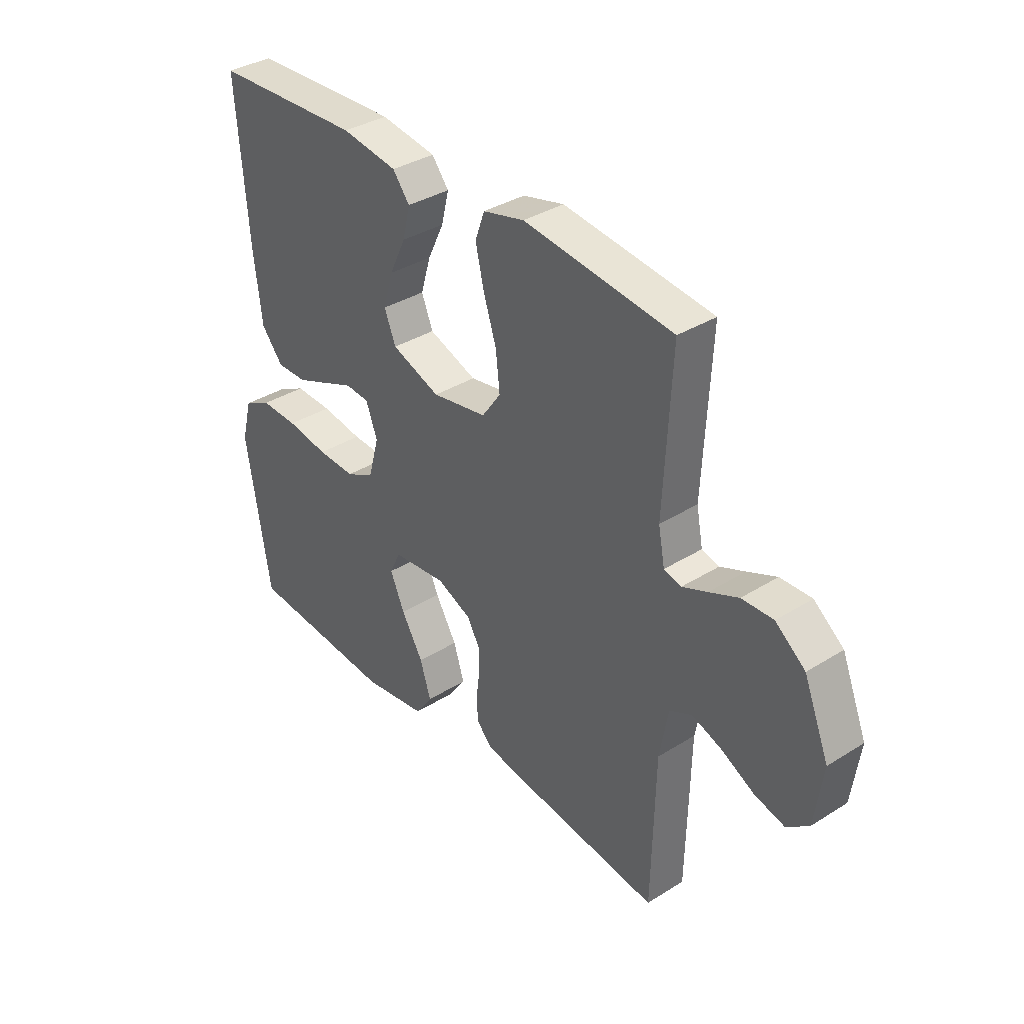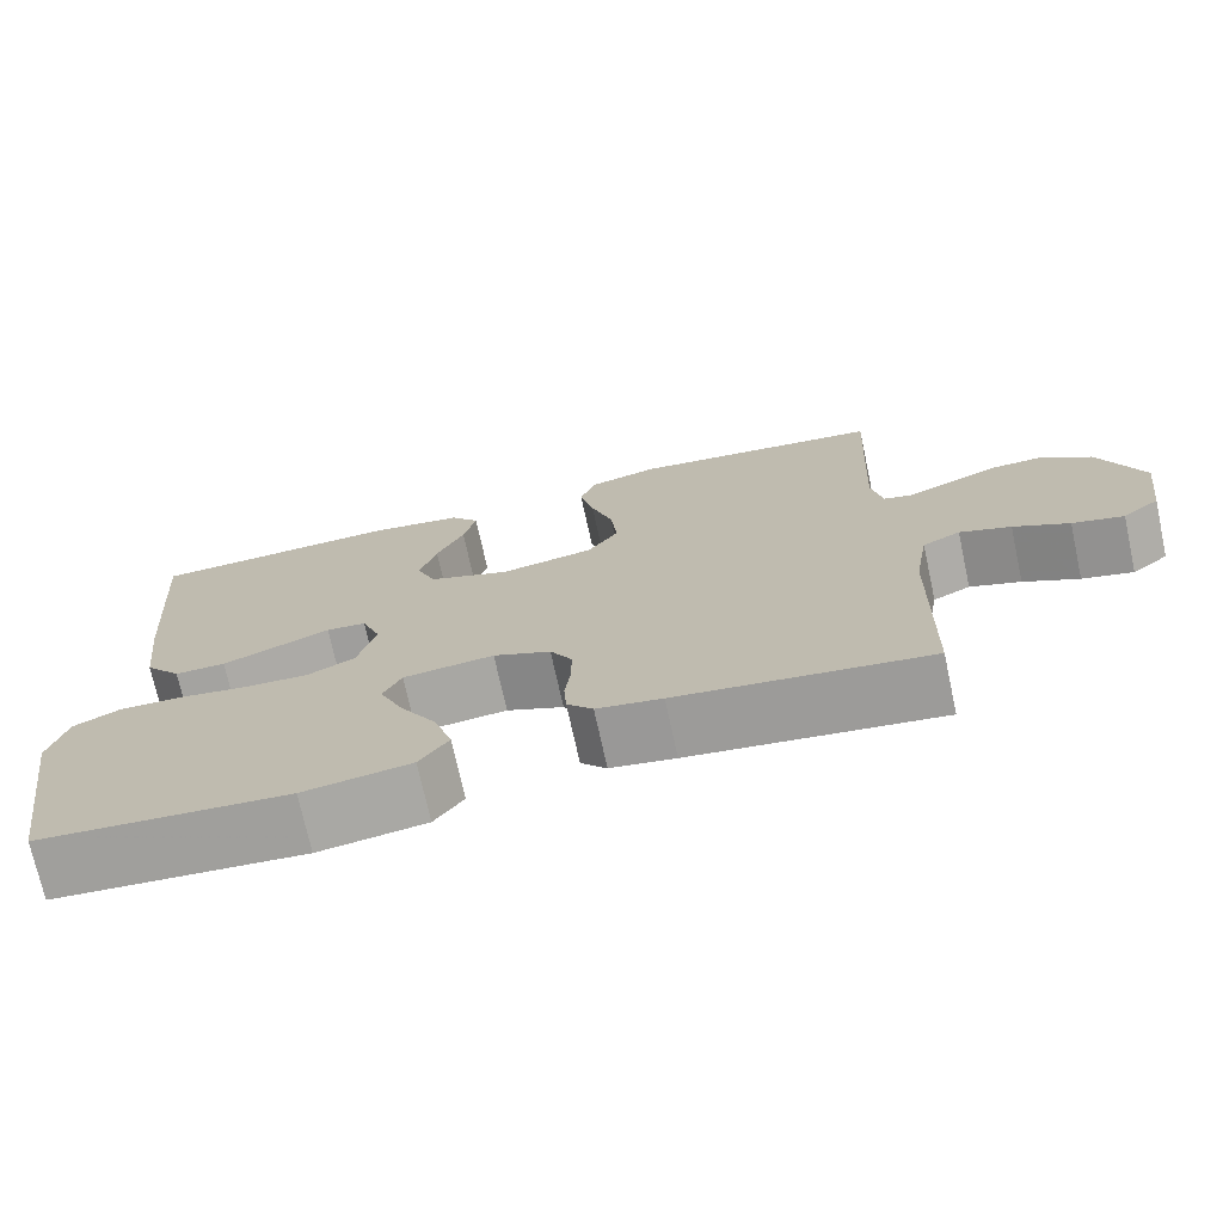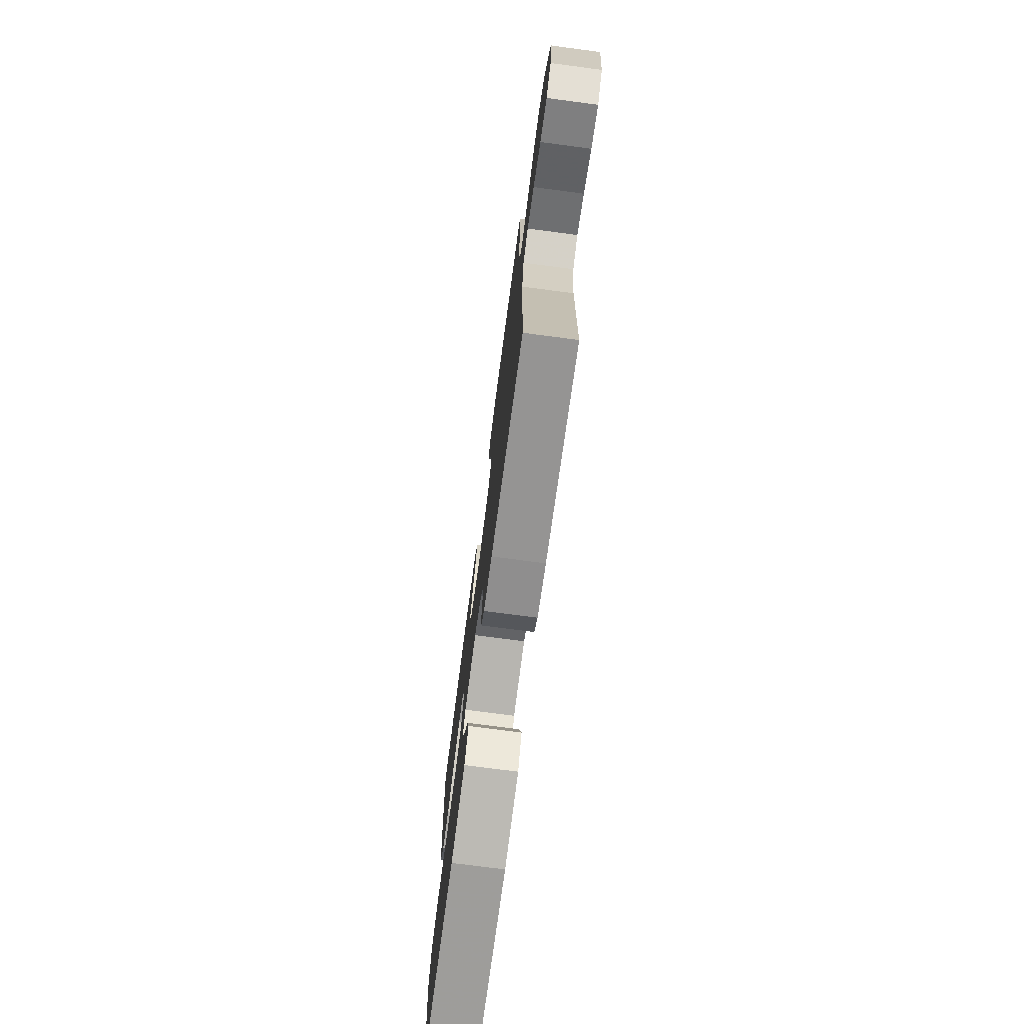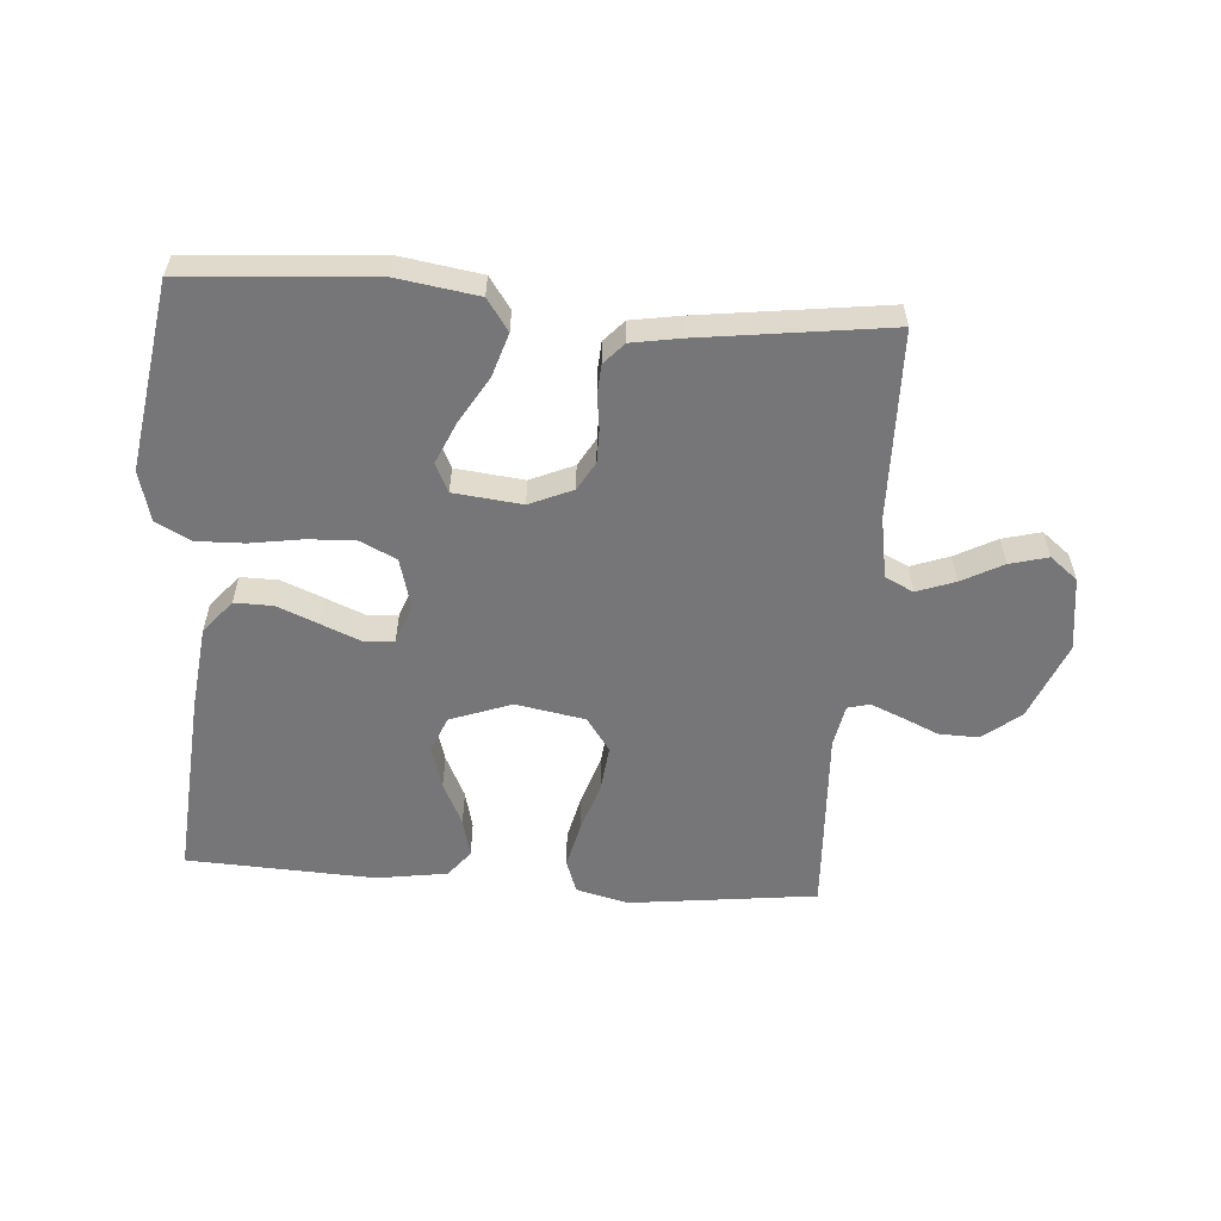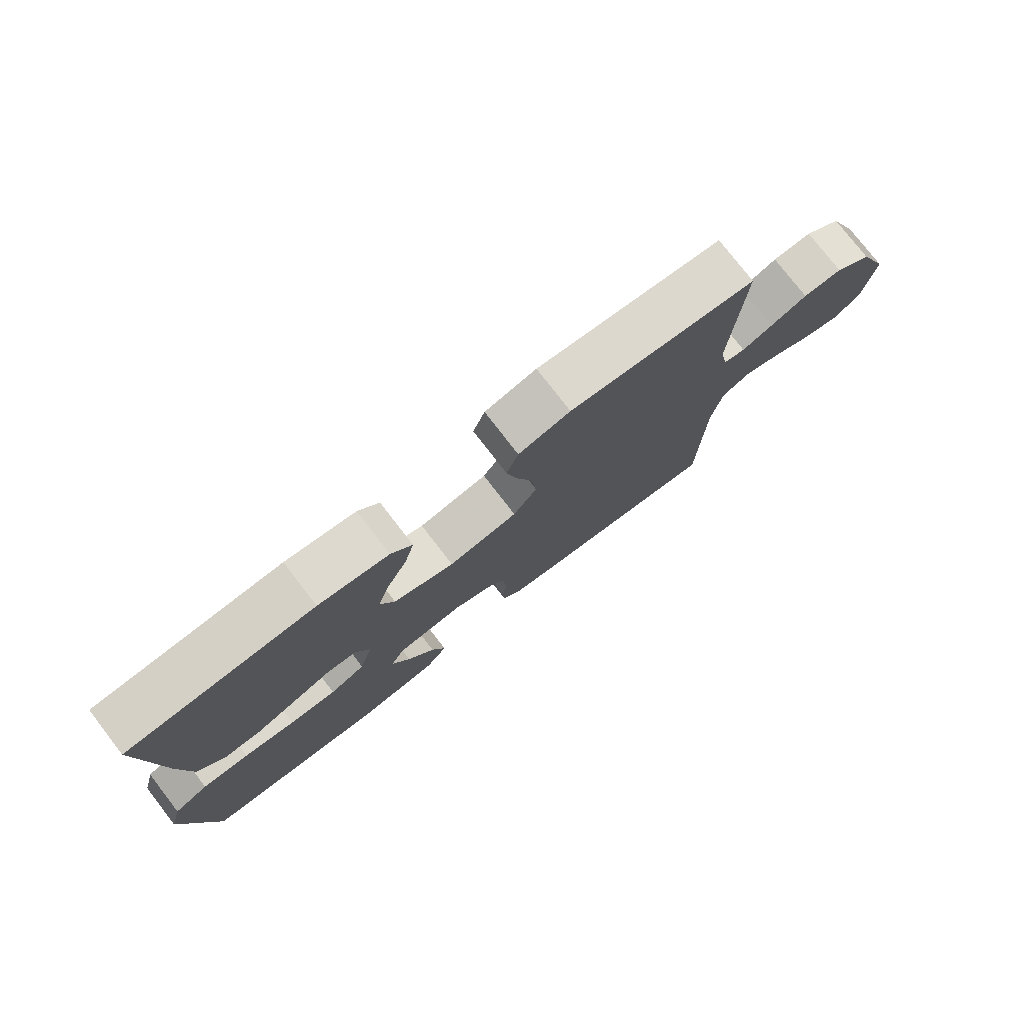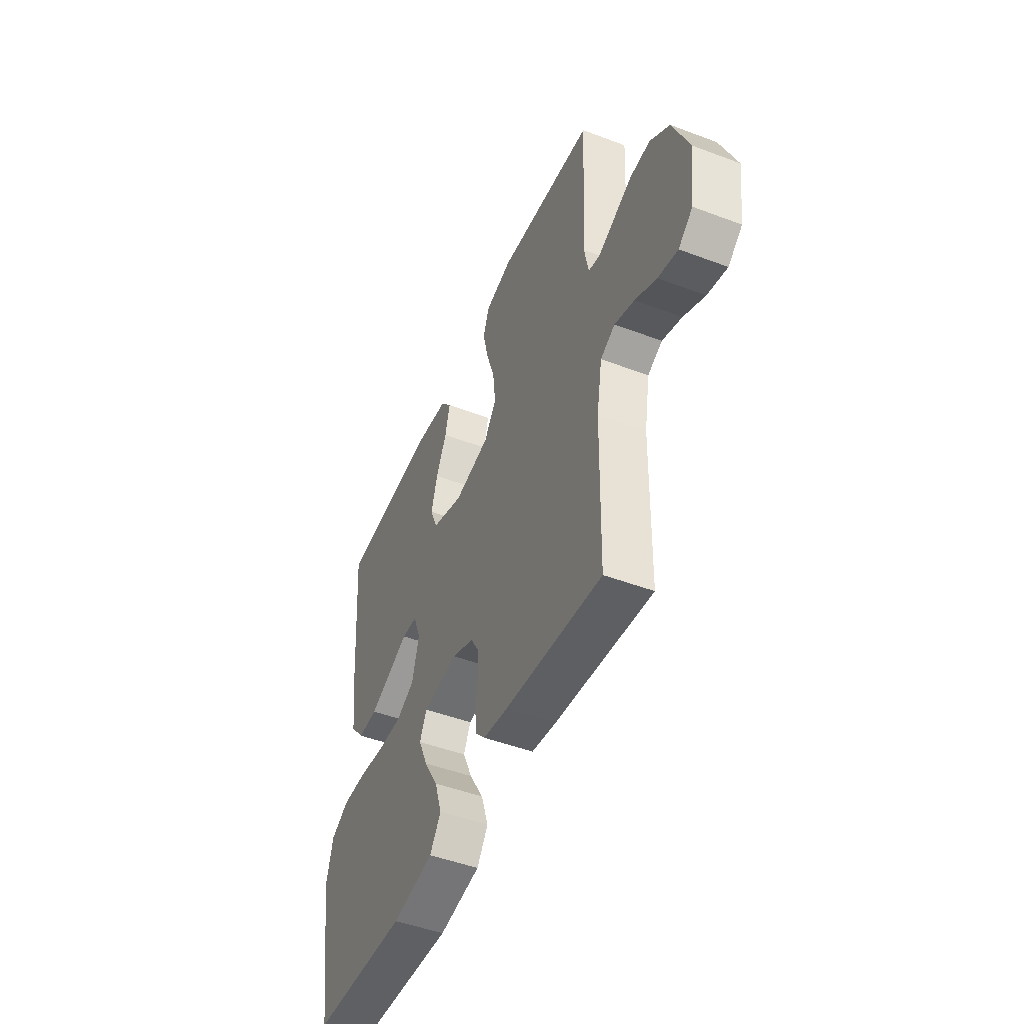
<metadata>
{"format":"obj","ext":"obj","renderer":"f3d","projection":"perspective","resolution":1024,"background":"white","views":[{"elev":35.9,"azim":-129.4,"up":"+Z"},{"elev":-72.7,"azim":-167.7,"up":"+Z"},{"elev":-74.6,"azim":-97.5,"up":"+Z"},{"elev":-56.9,"azim":175.8,"up":"+Y"},{"elev":77.5,"azim":142.3,"up":"+Z"},{"elev":-48.2,"azim":-112.9,"up":"+Z"}]}
</metadata>
<code>
v 0.5 0.07 0.5
v 0.477 0.07 0.2
v 0.461 0.07 0.064
v 0.417 0.07 0.011
v 0.356 0.07 0.012
v 0.29 0.07 0.039
v 0.227 0.07 0.065
v 0.179 0.07 0.061
v 0.156 0.07 0
v 0.178 0.07 -0.08
v 0.235 0.07 -0.108
v 0.311 0.07 -0.105
v 0.395 0.07 -0.092
v 0.471 0.07 -0.09
v 0.527 0.07 -0.119
v 0.548 0.07 -0.2
v 0.5 0.07 -0.5
v 0.2 0.07 -0.522
v 0.071 0.07 -0.502
v 0.036 0.07 -0.452
v 0.058 0.07 -0.383
v 0.102 0.07 -0.309
v 0.131 0.07 -0.243
v 0.109 0.07 -0.197
v 0 0.07 -0.185
v -0.069 0.07 -0.215
v -0.095 0.07 -0.26
v -0.095 0.07 -0.313
v -0.088 0.07 -0.367
v -0.091 0.07 -0.414
v -0.122 0.07 -0.448
v -0.2 0.07 -0.461
v -0.5 0.07 -0.5
v -0.506 0.07 -0.2
v -0.523 0.07 -0.102
v -0.568 0.07 -0.08
v -0.629 0.07 -0.102
v -0.695 0.07 -0.137
v -0.756 0.07 -0.153
v -0.8 0.07 -0.118
v -0.816 0.07 0
v -0.765 0.07 0.125
v -0.705 0.07 0.172
v -0.642 0.07 0.17
v -0.583 0.07 0.144
v -0.533 0.07 0.123
v -0.498 0.07 0.132
v -0.485 0.07 0.2
v -0.5 0.07 0.5
v -0.2 0.07 0.536
v -0.117 0.07 0.515
v -0.098 0.07 0.462
v -0.115 0.07 0.389
v -0.141 0.07 0.309
v -0.149 0.07 0.236
v -0.111 0.07 0.182
v 0 0.07 0.162
v 0.098 0.07 0.198
v 0.121 0.07 0.255
v 0.101 0.07 0.323
v 0.068 0.07 0.392
v 0.053 0.07 0.454
v 0.087 0.07 0.497
v 0.2 0.07 0.514
v 0.5 0 0.5
v 0.477 0 0.2
v 0.461 0 0.064
v 0.417 0 0.011
v 0.356 0 0.012
v 0.29 0 0.039
v 0.227 0 0.065
v 0.179 0 0.061
v 0.156 0 0
v 0.178 0 -0.08
v 0.235 0 -0.108
v 0.311 0 -0.105
v 0.395 0 -0.092
v 0.471 0 -0.09
v 0.527 0 -0.119
v 0.548 0 -0.2
v 0.5 0 -0.5
v 0.2 0 -0.522
v 0.071 0 -0.502
v 0.036 0 -0.452
v 0.058 0 -0.383
v 0.102 0 -0.309
v 0.131 0 -0.243
v 0.109 0 -0.197
v 0 0 -0.185
v -0.069 0 -0.215
v -0.095 0 -0.26
v -0.095 0 -0.313
v -0.088 0 -0.367
v -0.091 0 -0.414
v -0.122 0 -0.448
v -0.2 0 -0.461
v -0.5 0 -0.5
v -0.506 0 -0.2
v -0.523 0 -0.102
v -0.568 0 -0.08
v -0.629 0 -0.102
v -0.695 0 -0.137
v -0.756 0 -0.153
v -0.8 0 -0.118
v -0.816 0 0
v -0.765 0 0.125
v -0.705 0 0.172
v -0.642 0 0.17
v -0.583 0 0.144
v -0.533 0 0.123
v -0.498 0 0.132
v -0.485 0 0.2
v -0.5 0 0.5
v -0.2 0 0.536
v -0.117 0 0.515
v -0.098 0 0.462
v -0.115 0 0.389
v -0.141 0 0.309
v -0.149 0 0.236
v -0.111 0 0.182
v 0 0 0.162
v 0.098 0 0.198
v 0.121 0 0.255
v 0.101 0 0.323
v 0.068 0 0.392
v 0.053 0 0.454
v 0.087 0 0.497
v 0.2 0 0.514
f 5 6 7
f 4 5 7
f 3 4 7
f 2 3 7
f 1 2 7
f 64 1 7
f 63 64 7
f 62 63 7
f 61 62 7
f 60 61 7
f 59 60 7 8
f 58 59 8 9
f 57 58 9 10
f 56 57 10
f 52 53 54
f 51 52 54
f 50 51 54
f 49 50 54
f 48 49 54
f 47 48 54 55
f 43 44 45
f 42 43 45
f 41 42 45
f 40 41 45
f 39 40 45
f 38 39 45
f 37 38 45
f 36 37 45 46
f 35 36 46 47
f 32 33 34
f 31 32 34
f 30 31 34
f 29 30 34
f 28 29 34
f 47 55 56
f 35 47 56
f 34 35 56
f 28 34 56
f 27 28 56
f 20 21 22
f 19 20 22
f 18 19 22
f 17 18 22
f 16 17 22
f 15 16 22
f 14 15 22
f 13 14 22
f 12 13 22
f 11 12 22 23
f 10 11 23 24
f 26 27 56
f 25 26 56 10
f 10 24 25
f 71 70 69
f 71 69 68
f 71 68 67
f 71 67 66
f 71 66 65
f 71 65 128
f 71 128 127
f 71 127 126
f 71 126 125
f 71 125 124
f 72 71 124 123
f 73 72 123 122
f 74 73 122 121
f 74 121 120
f 118 117 116
f 118 116 115
f 118 115 114
f 118 114 113
f 118 113 112
f 119 118 112 111
f 109 108 107
f 109 107 106
f 109 106 105
f 109 105 104
f 109 104 103
f 109 103 102
f 109 102 101
f 110 109 101 100
f 111 110 100 99
f 98 97 96
f 98 96 95
f 98 95 94
f 98 94 93
f 98 93 92
f 120 119 111
f 120 111 99
f 120 99 98
f 120 98 92
f 120 92 91
f 86 85 84
f 86 84 83
f 86 83 82
f 86 82 81
f 86 81 80
f 86 80 79
f 86 79 78
f 86 78 77
f 86 77 76
f 87 86 76 75
f 88 87 75 74
f 120 91 90
f 74 120 90 89
f 89 88 74
f 1 65 66 2
f 2 66 67 3
f 3 67 68 4
f 4 68 69 5
f 5 69 70 6
f 6 70 71 7
f 7 71 72 8
f 8 72 73 9
f 9 73 74 10
f 10 74 75 11
f 11 75 76 12
f 12 76 77 13
f 13 77 78 14
f 14 78 79 15
f 15 79 80 16
f 16 80 81 17
f 17 81 82 18
f 18 82 83 19
f 19 83 84 20
f 20 84 85 21
f 21 85 86 22
f 22 86 87 23
f 23 87 88 24
f 24 88 89 25
f 25 89 90 26
f 26 90 91 27
f 27 91 92 28
f 28 92 93 29
f 29 93 94 30
f 30 94 95 31
f 31 95 96 32
f 32 96 97 33
f 33 97 98 34
f 34 98 99 35
f 35 99 100 36
f 36 100 101 37
f 37 101 102 38
f 38 102 103 39
f 39 103 104 40
f 40 104 105 41
f 41 105 106 42
f 42 106 107 43
f 43 107 108 44
f 44 108 109 45
f 45 109 110 46
f 46 110 111 47
f 47 111 112 48
f 48 112 113 49
f 49 113 114 50
f 50 114 115 51
f 51 115 116 52
f 52 116 117 53
f 53 117 118 54
f 54 118 119 55
f 55 119 120 56
f 56 120 121 57
f 57 121 122 58
f 58 122 123 59
f 59 123 124 60
f 60 124 125 61
f 61 125 126 62
f 62 126 127 63
f 63 127 128 64
f 64 128 65 1

</code>
